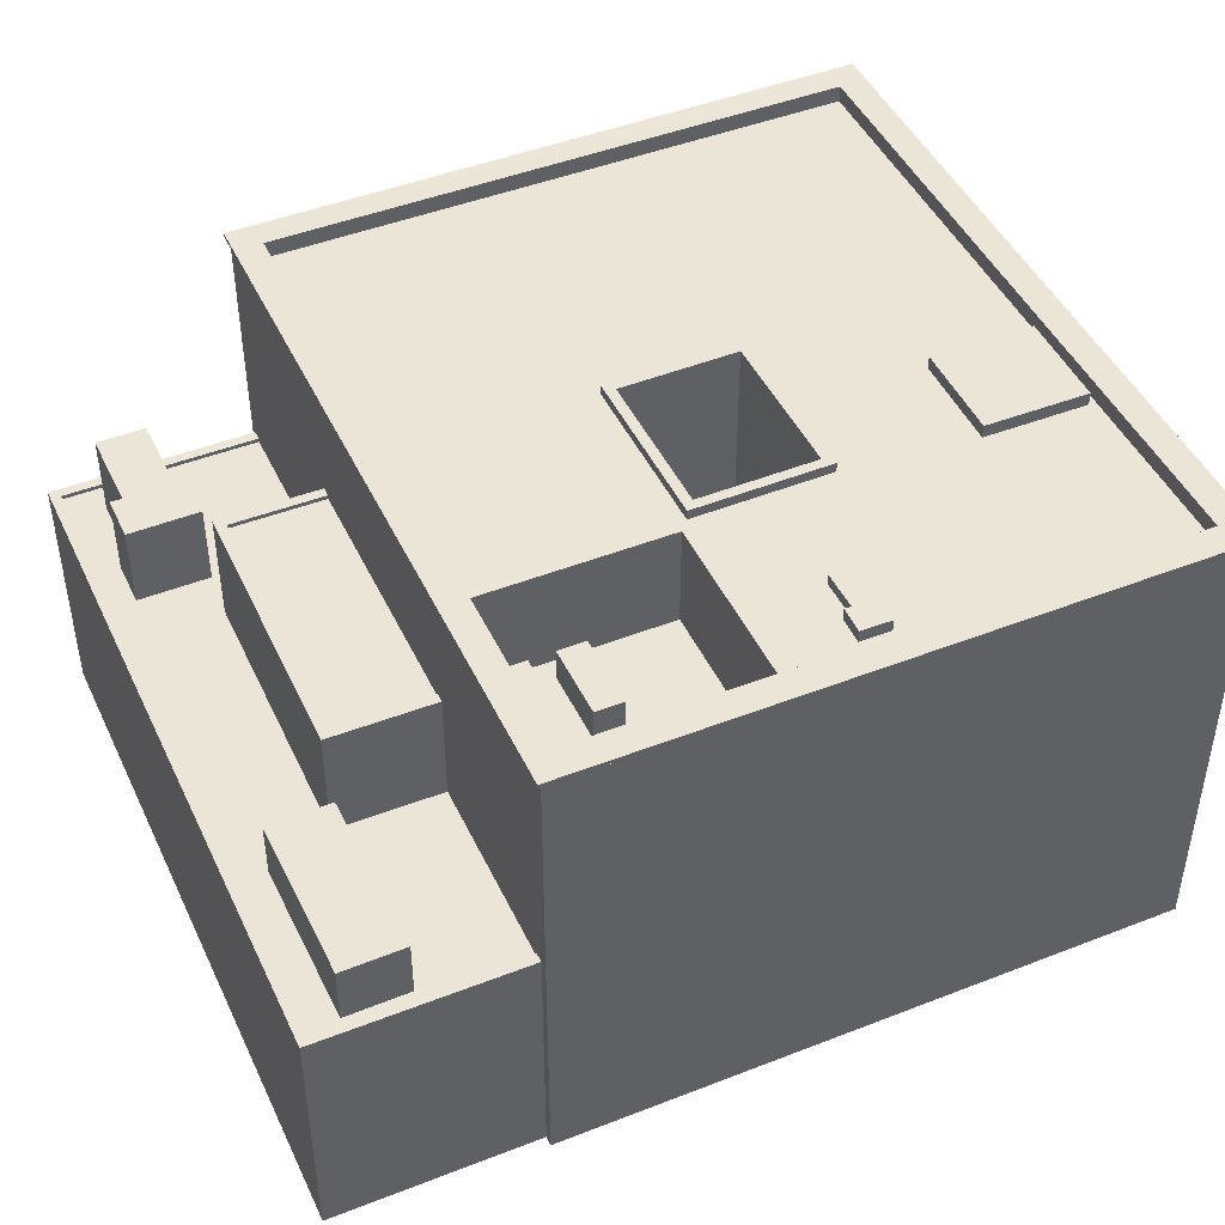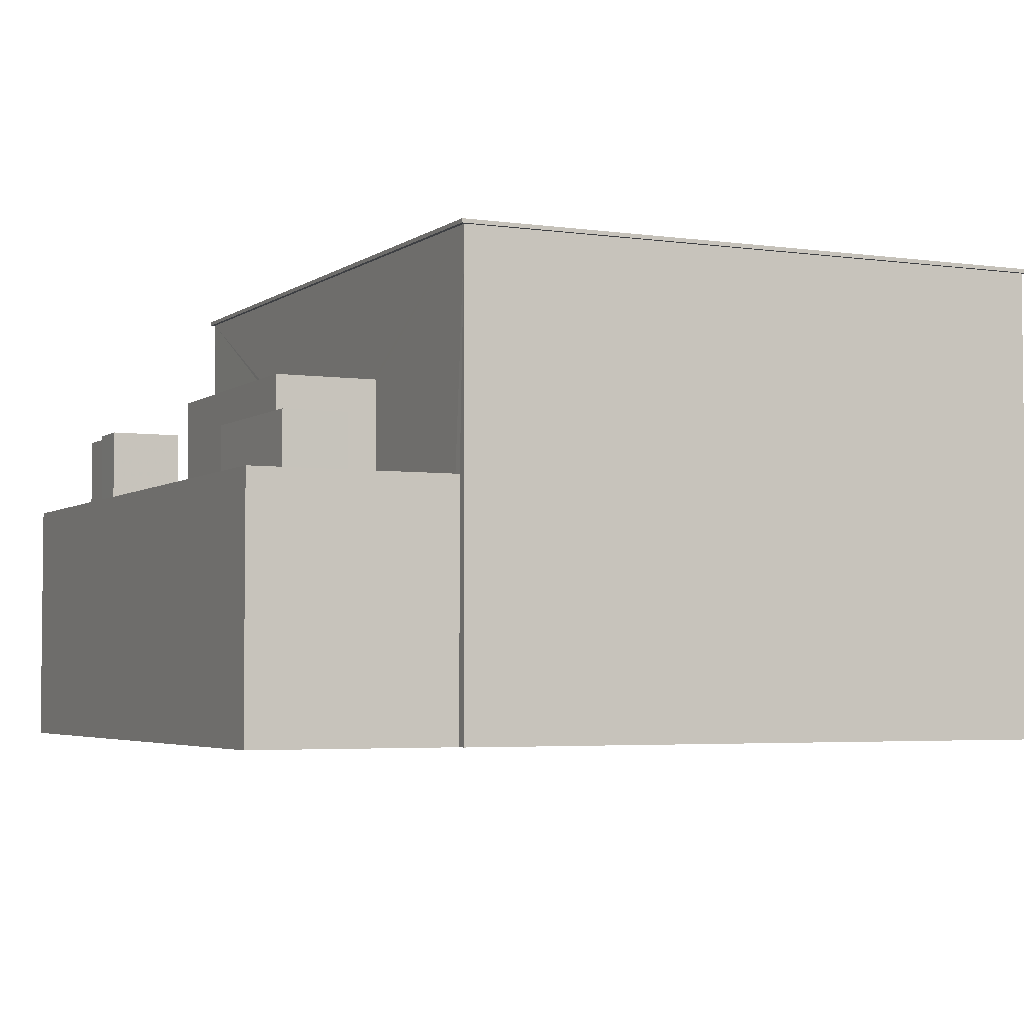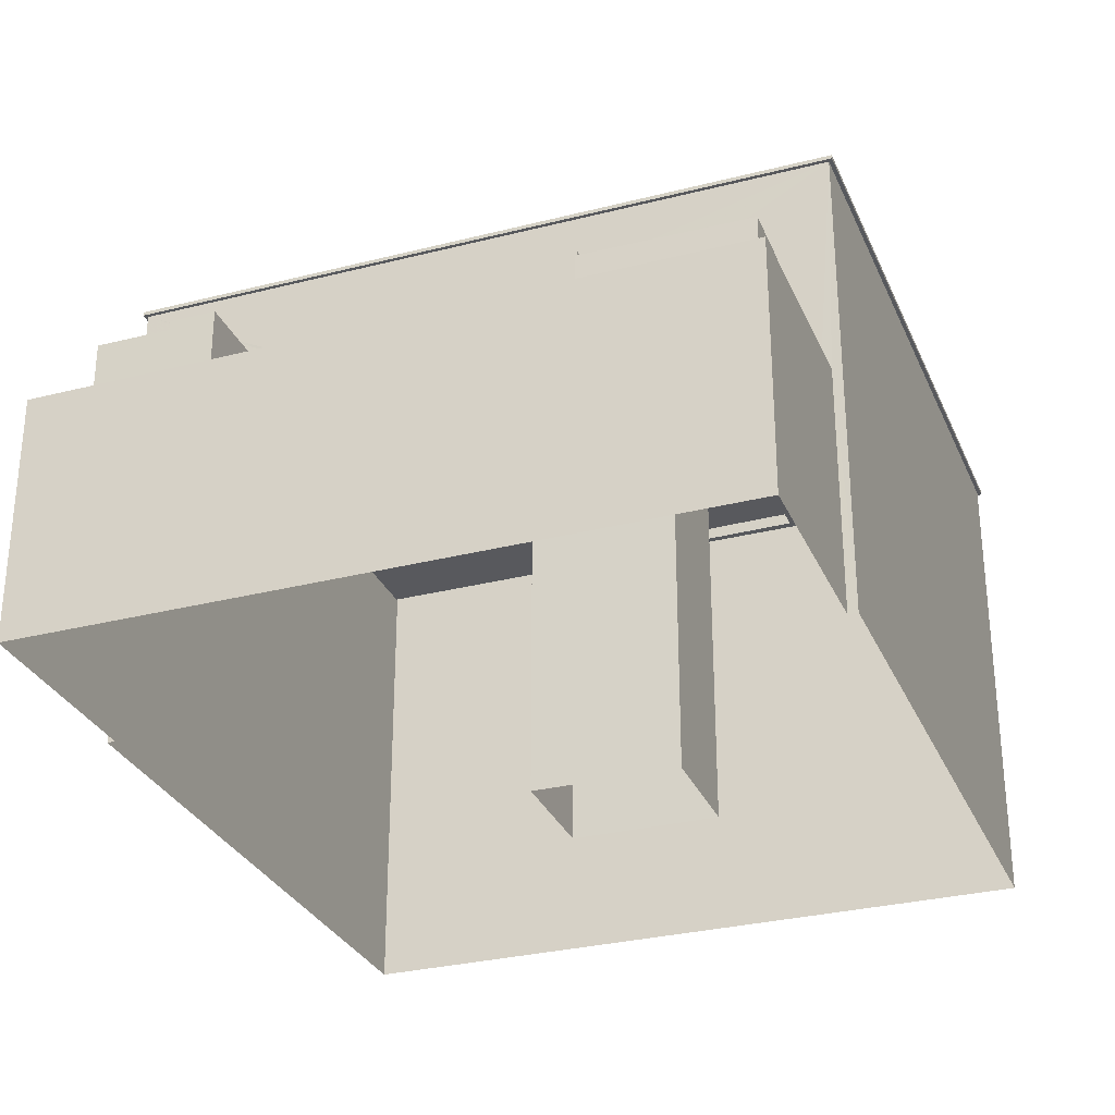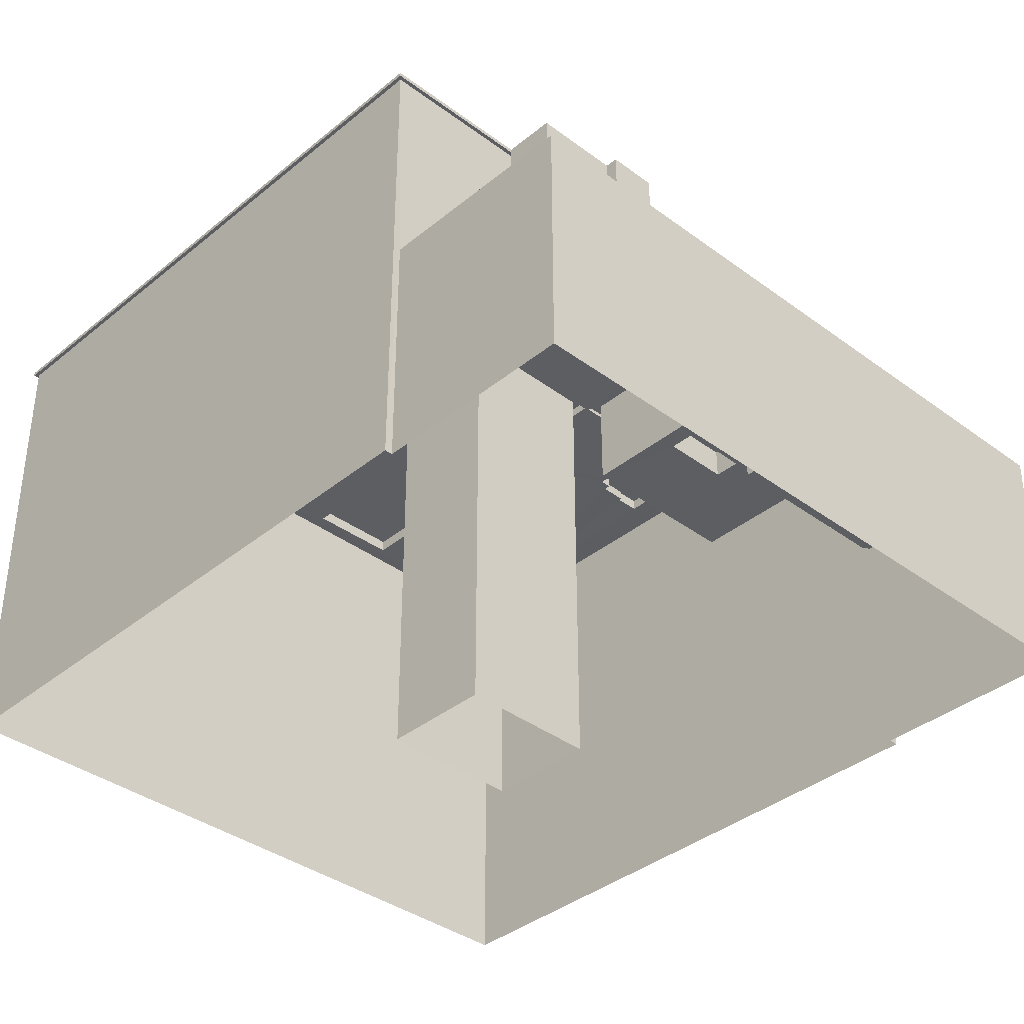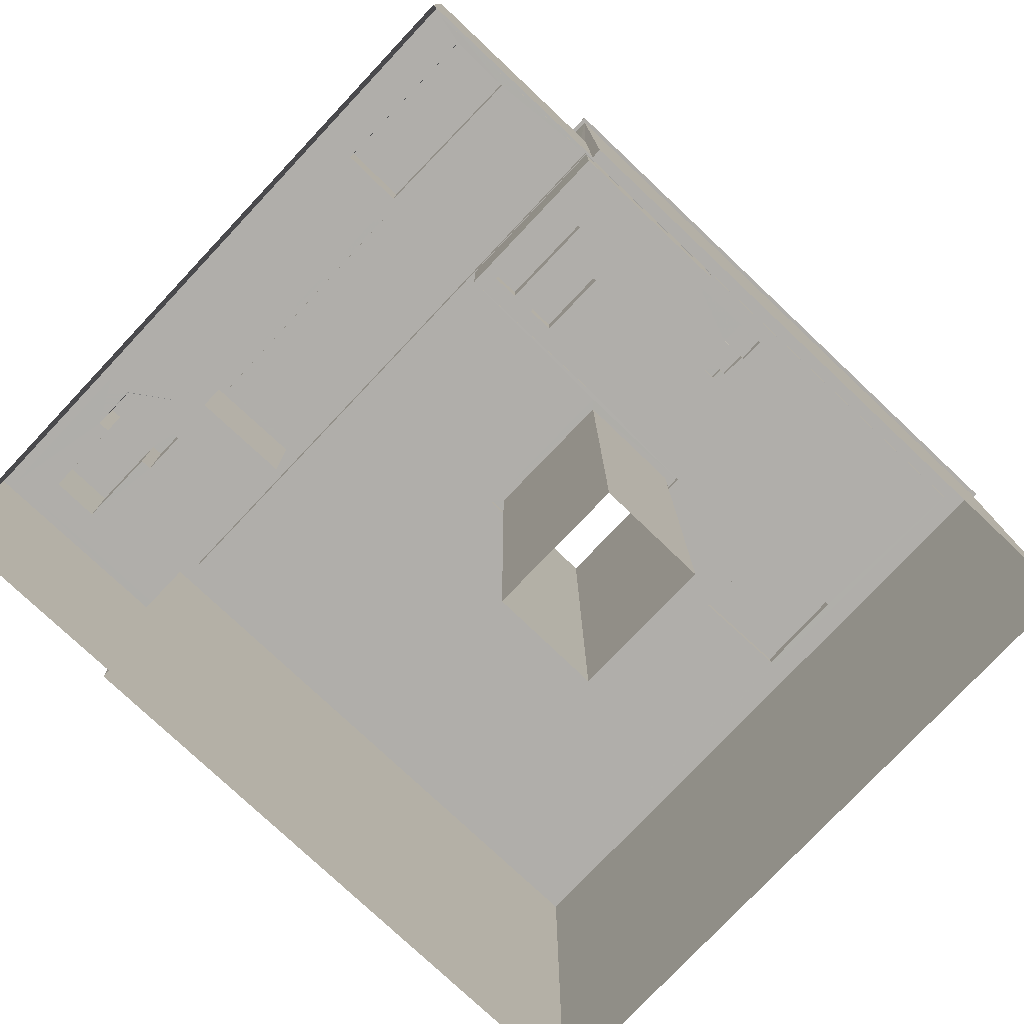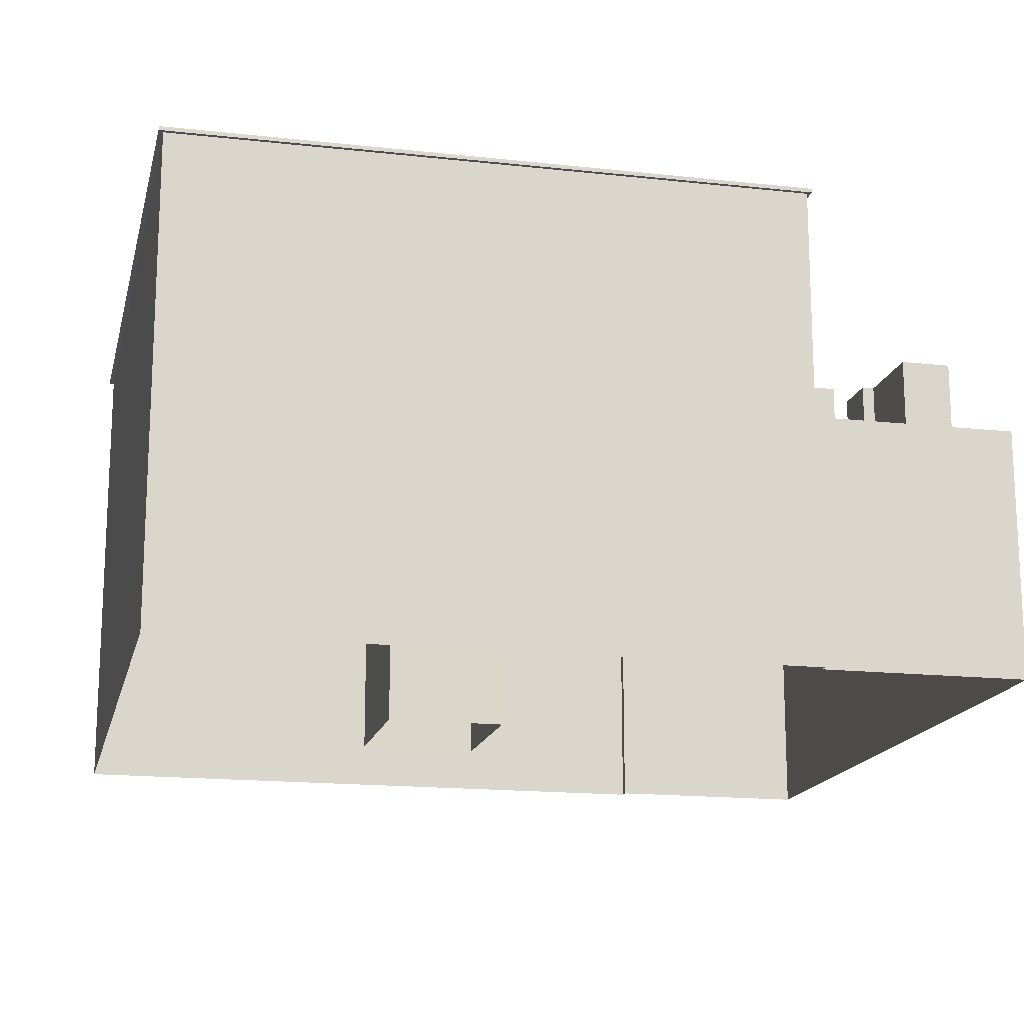
<metadata>
{"format":"obj","ext":"obj","renderer":"f3d","projection":"perspective","resolution":1024,"background":"white","views":[{"elev":45.8,"azim":-122.6,"up":"+Z"},{"elev":-3.9,"azim":-124.0,"up":"+Z"},{"elev":-30.0,"azim":-167.9,"up":"+Z"},{"elev":-37.3,"azim":128.0,"up":"+Z"},{"elev":-77.7,"azim":-141.7,"up":"+Z"},{"elev":-16.5,"azim":68.9,"up":"+Z"}]}
</metadata>
<code>
v -8.845e+04 -9.889e+04 9.396
v -8.844e+04 -9.891e+04 9.396
v -8.847e+04 -9.89e+04 9.395
v -8.846e+04 -9.889e+04 9.396
v -8.846e+04 -9.888e+04 9.396
v -8.844e+04 -9.888e+04 9.397
v -8.844e+04 -9.888e+04 9.397
v -8.846e+04 -9.887e+04 9.397
v -8.844e+04 -9.888e+04 9.397
v -8.845e+04 -9.889e+04 9.396
v -8.846e+04 -9.888e+04 9.396
v -8.846e+04 -9.889e+04 9.396
v -8.844e+04 -9.888e+04 26.32
v -8.844e+04 -9.891e+04 26.32
v -8.844e+04 -9.891e+04 26.32
v -8.844e+04 -9.888e+04 26.32
v -8.847e+04 -9.89e+04 26.32
v -8.846e+04 -9.888e+04 26.32
v -8.847e+04 -9.89e+04 26.32
v -8.846e+04 -9.888e+04 26.32
v -8.846e+04 -9.889e+04 26.23
v -8.846e+04 -9.889e+04 26.23
v -8.846e+04 -9.889e+04 26.23
v -8.846e+04 -9.889e+04 26.23
v -8.846e+04 -9.889e+04 26.23
v -8.846e+04 -9.889e+04 26.23
v -8.846e+04 -9.889e+04 26.28
v -8.846e+04 -9.889e+04 26.28
v -8.846e+04 -9.889e+04 26.28
v -8.846e+04 -9.889e+04 26.28
v -8.846e+04 -9.889e+04 25.86
v -8.847e+04 -9.89e+04 25.86
v -8.846e+04 -9.89e+04 25.86
v -8.846e+04 -9.888e+04 25.86
v -8.846e+04 -9.889e+04 25.86
v -8.846e+04 -9.889e+04 25.86
v -8.846e+04 -9.889e+04 25.86
v -8.846e+04 -9.888e+04 25.86
v -8.846e+04 -9.889e+04 25.86
v -8.844e+04 -9.89e+04 26.46
v -8.844e+04 -9.891e+04 26.46
v -8.844e+04 -9.888e+04 26.46
v -8.844e+04 -9.888e+04 26.46
v -8.847e+04 -9.89e+04 26.46
v -8.847e+04 -9.89e+04 26.46
v -8.846e+04 -9.888e+04 26.46
v -8.846e+04 -9.888e+04 26.46
v -8.844e+04 -9.888e+04 25.86
v -8.845e+04 -9.889e+04 25.86
v -8.845e+04 -9.889e+04 25.86
v -8.844e+04 -9.89e+04 25.86
v -8.846e+04 -9.89e+04 25.86
v -8.846e+04 -9.89e+04 25.86
v -8.845e+04 -9.889e+04 25.86
v -8.845e+04 -9.89e+04 25.86
v -8.846e+04 -9.89e+04 25.86
v -8.846e+04 -9.89e+04 25.86
v -8.846e+04 -9.889e+04 25.86
v -8.846e+04 -9.889e+04 25.86
v -8.846e+04 -9.889e+04 25.86
v -8.846e+04 -9.889e+04 25.86
v -8.846e+04 -9.889e+04 25.86
v -8.846e+04 -9.889e+04 25.86
v -8.846e+04 -9.889e+04 25.86
v -8.846e+04 -9.889e+04 25.86
v -8.846e+04 -9.889e+04 25.86
v -8.846e+04 -9.889e+04 25.86
v -8.846e+04 -9.889e+04 25.86
v -8.846e+04 -9.888e+04 25.86
v -8.846e+04 -9.888e+04 25.86
v -8.844e+04 -9.888e+04 18.05
v -8.846e+04 -9.887e+04 18.05
v -8.846e+04 -9.887e+04 18.05
v -8.844e+04 -9.888e+04 18.05
v -8.846e+04 -9.887e+04 18.05
v -8.846e+04 -9.887e+04 18.05
v -8.844e+04 -9.888e+04 18.05
v -8.844e+04 -9.888e+04 18.05
v -8.844e+04 -9.888e+04 18.05
v -8.844e+04 -9.888e+04 18.05
v -8.844e+04 -9.888e+04 18.05
v -8.844e+04 -9.888e+04 18.05
v -8.844e+04 -9.888e+04 18.05
v -8.844e+04 -9.888e+04 18.05
v -8.844e+04 -9.888e+04 18.05
v -8.844e+04 -9.888e+04 18.05
v -8.844e+04 -9.888e+04 18.05
v -8.845e+04 -9.888e+04 18.05
v -8.845e+04 -9.888e+04 18.05
v -8.846e+04 -9.888e+04 18.05
v -8.846e+04 -9.888e+04 18.05
v -8.845e+04 -9.888e+04 18.05
v -8.846e+04 -9.888e+04 18.05
v -8.846e+04 -9.888e+04 18.05
v -8.844e+04 -9.888e+04 18.2
v -8.844e+04 -9.888e+04 18.2
v -8.844e+04 -9.888e+04 18.2
v -8.846e+04 -9.888e+04 18.2
v -8.846e+04 -9.887e+04 18.2
v -8.846e+04 -9.887e+04 18.2
v -8.844e+04 -9.888e+04 18.2
v -8.846e+04 -9.888e+04 18.2
v -8.844e+04 -9.888e+04 20.99
v -8.844e+04 -9.888e+04 20.99
v -8.844e+04 -9.888e+04 20.99
v -8.844e+04 -9.888e+04 20.99
v -8.844e+04 -9.888e+04 20.99
v -8.844e+04 -9.888e+04 20.99
v -8.844e+04 -9.888e+04 20.99
v -8.844e+04 -9.888e+04 20.99
v -8.846e+04 -9.887e+04 20.1
v -8.846e+04 -9.888e+04 20.1
v -8.846e+04 -9.888e+04 20.1
v -8.846e+04 -9.887e+04 20.1
v -8.845e+04 -9.888e+04 21.91
v -8.845e+04 -9.888e+04 21.91
v -8.845e+04 -9.888e+04 21.91
v -8.846e+04 -9.888e+04 21.91
v -8.845e+04 -9.888e+04 22.06
v -8.845e+04 -9.888e+04 22.06
v -8.845e+04 -9.888e+04 22.06
v -8.845e+04 -9.888e+04 22.06
v -8.846e+04 -9.888e+04 22.06
v -8.845e+04 -9.888e+04 22.06
v -8.846e+04 -9.888e+04 22.06
v -8.845e+04 -9.888e+04 22.06
v -8.845e+04 -9.89e+04 26.32
v -8.846e+04 -9.89e+04 26.32
v -8.846e+04 -9.89e+04 26.32
v -8.846e+04 -9.89e+04 26.32
v -8.846e+04 -9.889e+04 26.21
v -8.846e+04 -9.889e+04 26.21
v -8.845e+04 -9.889e+04 26.21
v -8.845e+04 -9.889e+04 26.21
v -8.846e+04 -9.889e+04 26.21
v -8.846e+04 -9.889e+04 26.21
v -8.845e+04 -9.889e+04 26.21
v -8.845e+04 -9.889e+04 26.21
v -8.846e+04 -9.889e+04 22.36
v -8.846e+04 -9.888e+04 22.36
v -8.846e+04 -9.888e+04 22.36
v -8.846e+04 -9.888e+04 22.36
v -8.846e+04 -9.889e+04 22.36
v -8.846e+04 -9.888e+04 22.36
v -8.846e+04 -9.888e+04 22.36
v -8.846e+04 -9.889e+04 22.36
v -8.846e+04 -9.888e+04 22.36
v -8.846e+04 -9.888e+04 22.36
v -8.846e+04 -9.888e+04 22.36
v -8.846e+04 -9.888e+04 22.36
v -8.846e+04 -9.888e+04 22.36
v -8.846e+04 -9.888e+04 22.36
v -8.846e+04 -9.888e+04 22.36
v -8.846e+04 -9.888e+04 22.36
v -8.846e+04 -9.889e+04 26.01
v -8.846e+04 -9.888e+04 26.01
v -8.846e+04 -9.889e+04 26.01
v -8.846e+04 -9.888e+04 26.01
v -8.846e+04 -9.889e+04 26.01
v -8.846e+04 -9.889e+04 26.01
v -8.846e+04 -9.888e+04 23.51
v -8.846e+04 -9.889e+04 23.51
v -8.846e+04 -9.888e+04 23.51
v -8.846e+04 -9.888e+04 23.51
v -8.846e+04 -9.888e+04 23.51
v -8.846e+04 -9.888e+04 23.51
v -8.846e+04 -9.888e+04 23.51
v -8.846e+04 -9.888e+04 23.51
f 1 2 3
f 4 3 5
f 6 7 2
f 8 9 10
f 11 8 10
f 5 11 12
f 6 10 9
f 1 3 4
f 6 2 1
f 4 5 12
f 12 11 10
f 10 6 1
f 13 14 15
f 13 15 16
f 17 18 19
f 17 15 14
f 19 18 20
f 15 17 19
f 18 16 20
f 18 13 16
f 21 22 23
f 22 24 23
f 23 25 26
f 23 24 25
f 27 28 29
f 27 30 28
f 31 32 33
f 34 32 35
f 36 35 37
f 38 34 39
f 35 31 37
f 39 34 35
f 32 31 35
f 40 41 42
f 43 40 42
f 40 44 41
f 40 45 44
f 45 46 44
f 45 47 46
f 43 42 46
f 47 43 46
f 48 49 50
f 48 50 51
f 52 51 53
f 50 54 55
f 53 51 55
f 51 50 55
f 56 32 52
f 56 33 32
f 33 57 58
f 54 58 55
f 56 52 53
f 58 57 55
f 56 57 33
f 31 33 59
f 33 58 60
f 36 37 61
f 58 62 63
f 61 64 65
f 36 65 63
f 66 59 60
f 67 60 68
f 68 58 65
f 59 33 60
f 60 58 68
f 36 61 65
f 65 58 63
f 69 34 38
f 48 34 70
f 48 70 49
f 70 63 62
f 70 62 49
f 70 34 69
f 71 72 73
f 74 71 73
f 72 75 76
f 73 72 76
f 71 74 77
f 74 78 77
f 71 77 79
f 79 80 81
f 82 83 84
f 81 83 82
f 85 77 86
f 80 87 83
f 79 85 80
f 79 77 85
f 81 80 83
f 82 84 88
f 84 78 89
f 89 78 74
f 89 74 73
f 90 75 91
f 92 93 94
f 94 93 91
f 76 75 90
f 89 73 92
f 84 89 88
f 92 73 93
f 93 90 91
f 95 96 97
f 98 99 100
f 96 101 97
f 102 99 98
f 99 101 100
f 97 101 99
f 103 104 105
f 106 107 105
f 105 104 108
f 109 108 110
f 106 105 109
f 109 105 108
f 111 112 113
f 114 111 113
f 115 116 117
f 118 115 117
f 119 120 121
f 120 122 121
f 123 124 125
f 124 122 126
f 121 122 124
f 125 124 126
f 127 128 129
f 130 127 129
f 131 132 133
f 134 131 133
f 131 135 132
f 135 136 132
f 133 137 138
f 134 133 138
f 137 136 135
f 138 137 135
f 139 140 141
f 141 140 142
f 143 144 145
f 146 140 139
f 143 146 144
f 146 143 140
f 147 148 141
f 142 147 141
f 147 149 148
f 150 151 152
f 144 151 150
f 144 150 145
f 145 150 142
f 150 147 142
f 149 153 148
f 154 153 149
f 151 154 152
f 154 149 152
f 155 156 157
f 156 158 157
f 159 155 157
f 160 159 157
f 161 162 163
f 161 164 162
f 165 166 167
f 165 168 166
f 68 22 21
f 68 65 22
f 67 68 21
f 23 67 21
f 26 67 23
f 26 60 67
f 60 25 66
f 60 26 25
f 24 22 65
f 64 24 65
f 59 66 25
f 25 30 59
f 30 24 28
f 61 24 64
f 28 24 61
f 30 25 24
f 37 29 28
f 61 37 28
f 31 59 30
f 27 31 30
f 37 31 27
f 29 37 27
f 6 96 7
f 96 16 7
f 20 16 119
f 5 98 11
f 20 98 5
f 88 120 82
f 91 102 94
f 82 95 81
f 118 119 115
f 98 20 102
f 102 125 94
f 16 120 119
f 16 96 95
f 125 20 123
f 123 119 118
f 123 20 119
f 120 95 82
f 20 125 102
f 16 95 120
f 19 3 2
f 15 19 2
f 19 5 3
f 19 20 5
f 15 2 7
f 16 15 7
f 42 14 13
f 42 41 14
f 41 17 14
f 41 44 17
f 44 18 17
f 44 46 18
f 46 13 18
f 46 42 13
f 40 48 51
f 40 43 48
f 51 52 40
f 52 32 45
f 52 45 40
f 47 32 34
f 47 45 32
f 47 34 48
f 43 47 48
f 154 38 153
f 154 69 38
f 141 148 38
f 139 141 39
f 148 153 38
f 141 38 39
f 160 157 39
f 39 146 139
f 39 157 146
f 157 158 69
f 69 154 151
f 146 157 144
f 144 69 151
f 144 157 69
f 72 99 75
f 75 102 91
f 75 99 102
f 79 97 71
f 71 99 72
f 71 97 99
f 79 95 97
f 79 81 95
f 100 9 8
f 100 101 9
f 96 6 9
f 101 96 9
f 8 98 100
f 8 11 98
f 77 104 103
f 77 78 104
f 105 77 103
f 105 86 77
f 85 86 105
f 107 85 105
f 106 85 107
f 106 80 85
f 87 80 106
f 109 87 106
f 110 87 109
f 110 83 87
f 84 83 110
f 108 84 110
f 108 78 84
f 108 104 78
f 73 113 93
f 73 114 113
f 93 112 90
f 93 113 112
f 90 111 76
f 90 112 111
f 76 114 73
f 76 111 114
f 126 122 89
f 92 126 89
f 123 117 124
f 123 118 117
f 121 117 116
f 121 124 117
f 119 121 116
f 115 119 116
f 89 120 88
f 89 122 120
f 125 126 92
f 94 125 92
f 56 129 128
f 57 56 128
f 55 57 128
f 127 55 128
f 53 55 127
f 130 53 127
f 129 53 130
f 129 56 53
f 134 1 4
f 131 134 4
f 134 10 1
f 134 138 10
f 135 12 10
f 138 135 10
f 131 4 12
f 135 131 12
f 133 50 49
f 137 133 49
f 50 133 54
f 54 132 58
f 54 133 132
f 136 62 58
f 132 136 58
f 137 49 62
f 136 137 62
f 63 155 36
f 36 159 35
f 36 155 159
f 160 39 35
f 159 160 35
f 156 70 69
f 158 156 69
f 156 63 70
f 156 155 63
f 143 163 162
f 143 145 163
f 143 162 164
f 140 143 164
f 140 164 161
f 142 140 161
f 142 161 163
f 145 142 163
f 152 167 166
f 150 152 166
f 150 166 168
f 147 150 168
f 149 168 165
f 149 147 168
f 149 165 167
f 152 149 167

</code>
